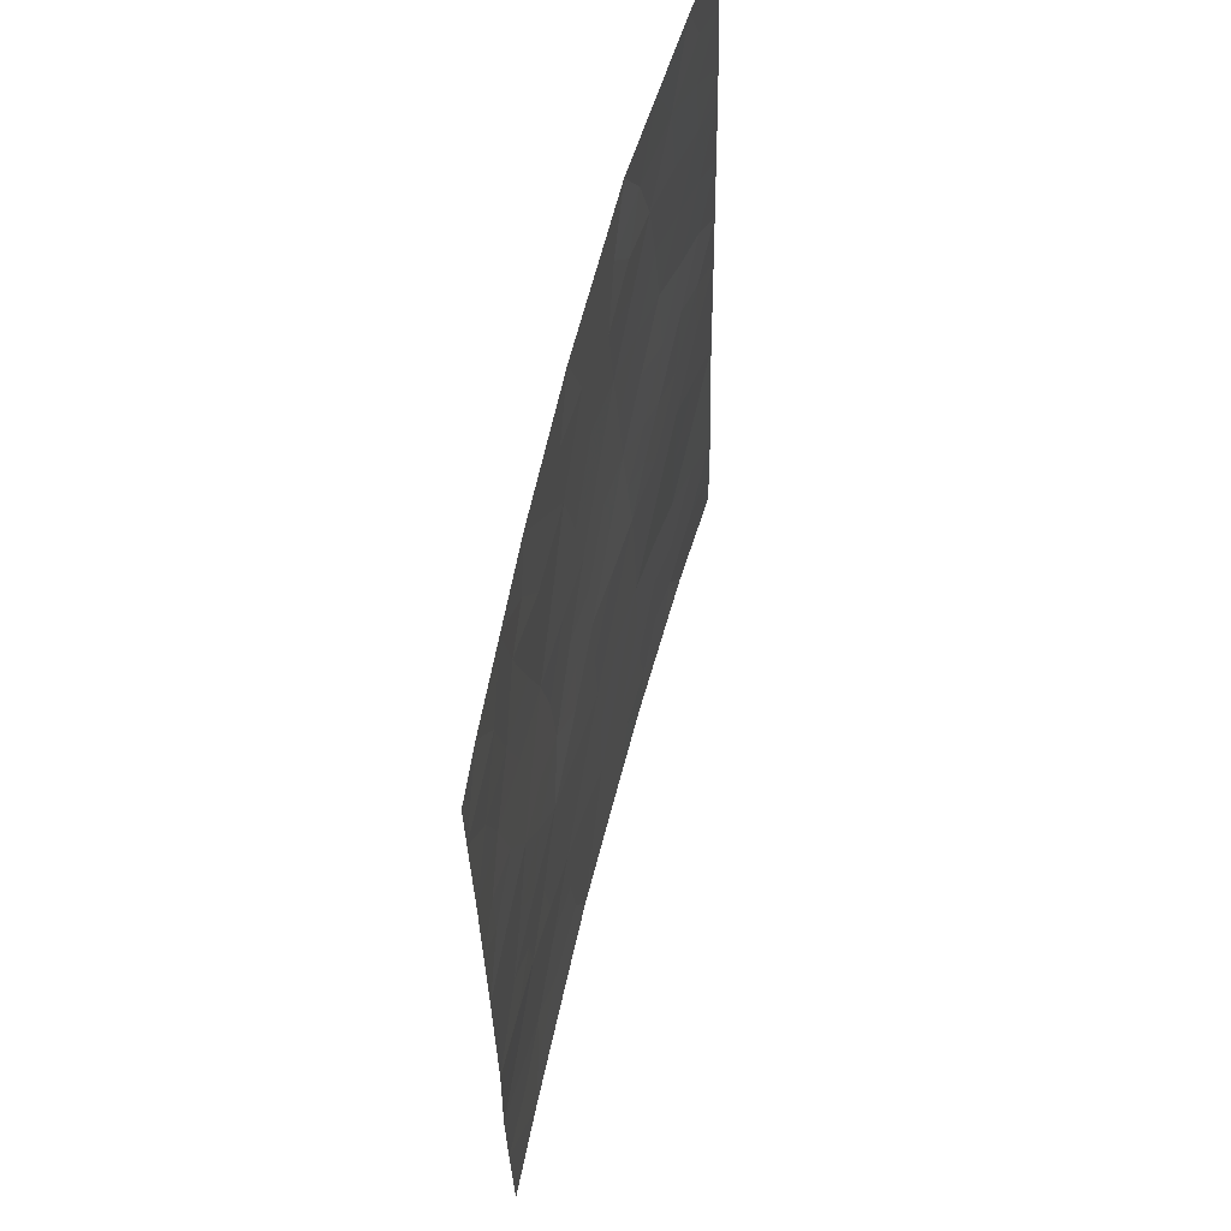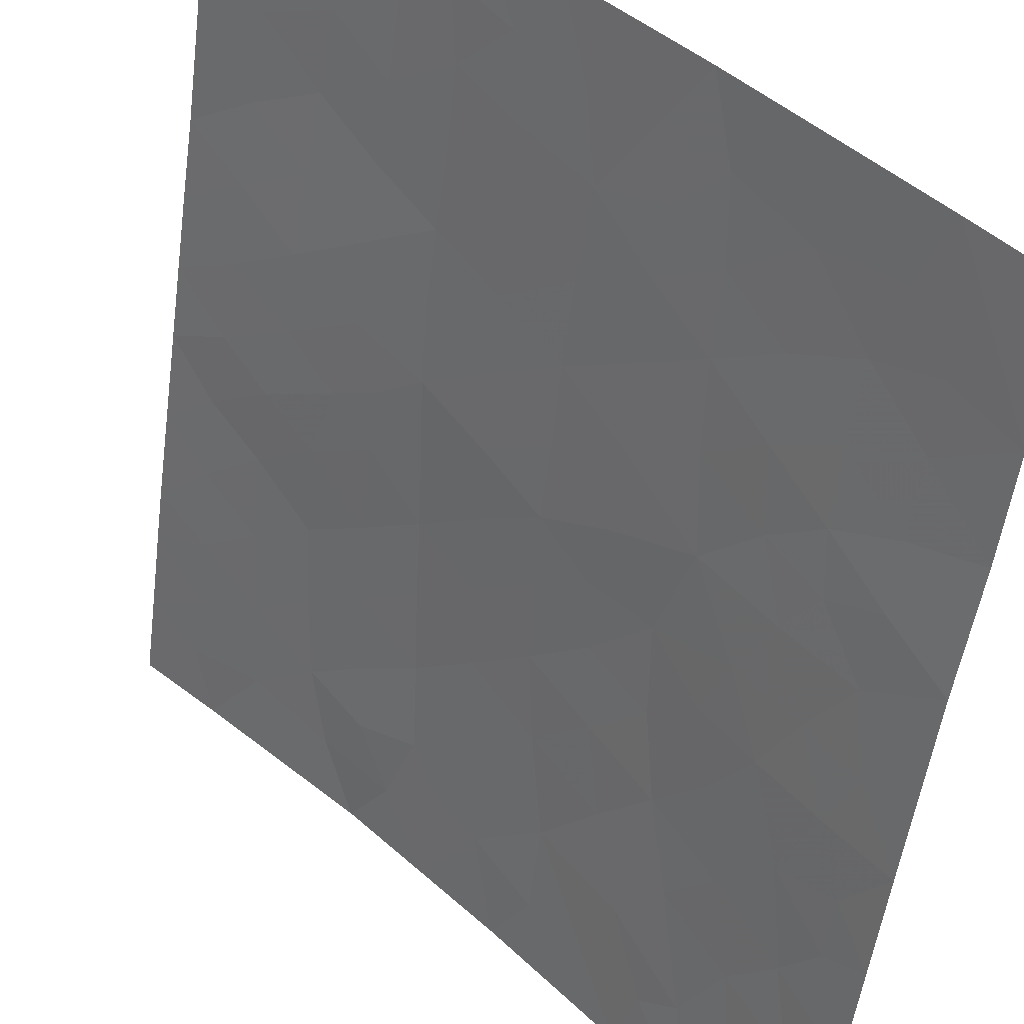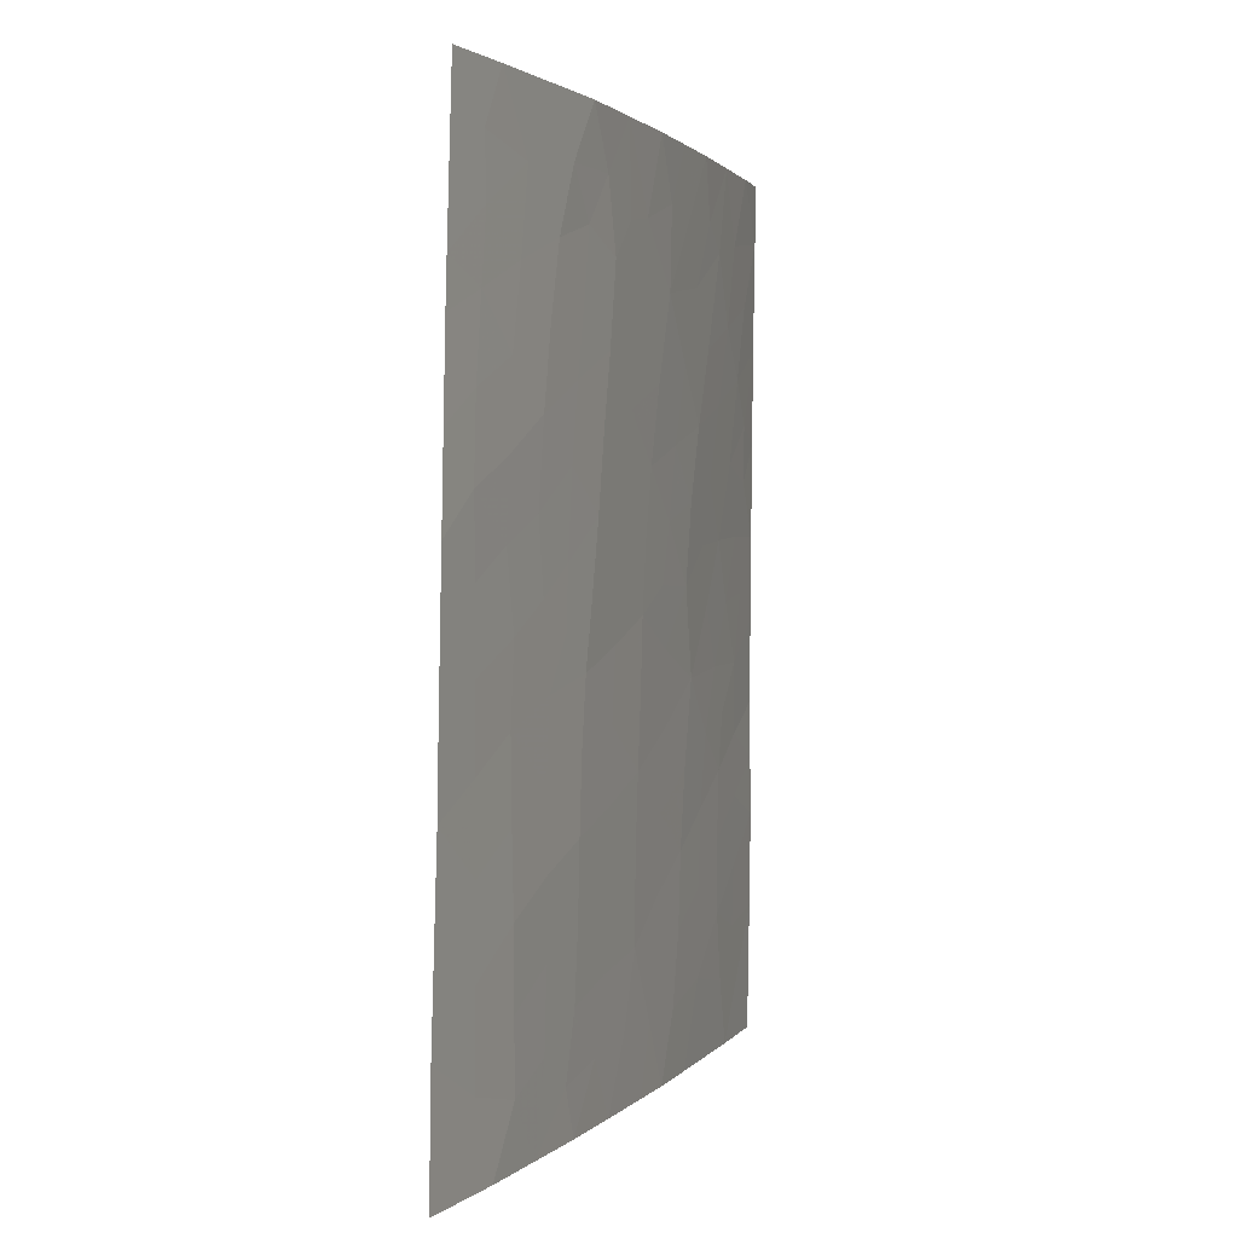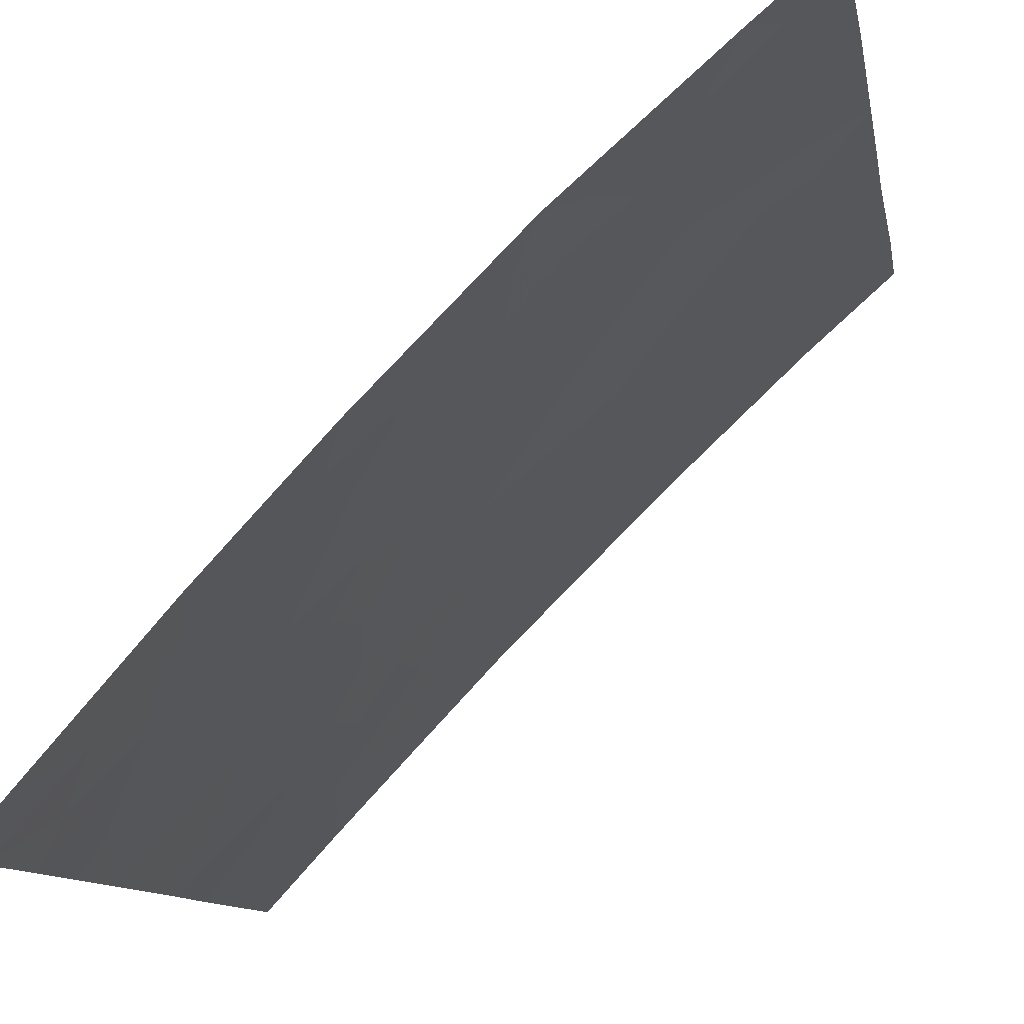
<metadata>
{"format":"obj","ext":"obj","renderer":"f3d","projection":"perspective","resolution":1024,"background":"white","views":[{"elev":60.1,"azim":149.0,"up":"+Y"},{"elev":-53.8,"azim":-8.7,"up":"+Z"},{"elev":1.6,"azim":-25.5,"up":"+Y"},{"elev":-9.8,"azim":-172.1,"up":"+Z"}]}
</metadata>
<code>
v 45.09 -39.94 34.22
v 48.2 -38.82 30.72
v 47.75 -38 31.28
v 43.5 -40.82 35.83
v 43.28 -42.76 35.98
v 42.08 -41.64 37.12
v 42.36 -39.67 36.93
v 40.23 -43.05 38.72
v 46.87 -48.11 32.12
v 45.69 -43.63 33.48
v 41.57 -47.22 37.45
v 41.21 -50 37.71
v 40.1 -48.42 38.72
v 43.06 -44.58 36.11
v 46.05 -41.55 33.15
v 40.89 -40.41 38.2
v 45.92 -44.83 33.2
v 45.14 -50 33.88
v 46.9 -46.16 32.1
v 48.12 -45.33 30.72
v 47.47 -44.72 31.47
v 48.14 -42.98 30.72
v 47.23 -50 31.66
v 48.21 -38 30.72
v 40.08 -50 38.72
v 46.73 -39.18 32.43
v 48.17 -40.34 30.72
v 46.22 -38 33.03
v 48.12 -48.24 30.72
v 48.09 -50 30.72
v 40.29 -40.12 38.72
v 40.28 -40.73 38.72
v 42.89 -50 36.12
v 48.14 -46.92 30.72
v 43.06 -38 36.33
v 41.23 -38 37.97
v 40.35 -38 38.72
v 40.19 -44.97 38.72
v 40.18 -45.97 38.72
v 44.82 -38 34.55
v 44.62 -42.12 34.64
v 44.38 -45.88 34.77
v 42.95 -46.49 36.16
v 45.64 -47.06 33.44
v 46.83 -43.03 32.22
v 42.88 -48.45 36.17
v 44.45 -43.96 34.75
v 41.62 -49.19 37.35
v 44.35 -48.05 34.73
v 41.5 -45.12 37.52
v 47.47 -40.81 31.55
v 43.38 -41.81 35.92
v 42.68 -42.19 36.55
v 42.78 -41.21 36.49
v 42.2 -40.63 37.05
v 42.91 -40.24 36.4
v 46.24 -48.86 32.76
v 47.79 -41.42 31.17
v 47.47 -42.98 31.49
v 47.22 -41.98 31.81
v 42.64 -43.3 36.54
v 42 -42.75 37.14
v 41.4 -42.14 37.71
v 44.07 -41.46 35.23
v 43.94 -42.44 35.32
v 44.78 -49.09 34.27
v 45.03 -48.36 34.03
v 45.46 -49.08 33.58
v 46.27 -46.59 32.77
v 46.85 -47.11 32.14
v 46.23 -47.63 32.8
v 48.13 -46.13 30.72
v 47.49 -46.59 31.44
v 47.5 -45.72 31.42
v 45.74 -46 33.35
v 46.42 -45.61 32.63
v 48.13 -44.15 30.72
v 47.68 -43.76 31.24
v 45.6 -48.07 33.46
v 46.43 -43.9 32.65
v 47.11 -43.87 31.89
v 46.73 -44.74 32.3
v 44.57 -50 34.45
v 44.1 -49.07 34.95
v 40.64 -50 38.22
v 40.09 -49.21 38.72
v 40.88 -48.96 38.02
v 47.74 -39.78 31.24
v 47.07 -40.14 32.03
v 47.32 -38.99 31.76
v 46.37 -38.83 32.84
v 46.98 -38 32.15
v 47.01 -49.08 31.93
v 47.43 -48.4 31.48
v 47.66 -49.13 31.2
v 48.1 -49.12 30.72
v 42.05 -50 36.92
v 47.48 -47.56 31.44
v 45.85 -50 33.13
v 42.23 -48.86 36.78
v 48.15 -41.66 30.72
v 45.16 -42.8 34.07
v 45.32 -41.83 33.91
v 45.82 -42.54 33.37
v 47.01 -45.39 31.98
v 41.73 -38.95 37.51
v 41.61 -40.02 37.58
v 40.97 -39.52 38.15
v 46.65 -50 32.28
v 43.62 -39.72 35.73
v 43 -39.42 36.32
v 41.47 -41.05 37.68
v 40.92 -38.74 38.21
v 40.32 -39.06 38.72
v 43.38 -49.18 35.66
v 43.57 -48.22 35.49
v 42.64 -38.79 36.7
v 42.15 -38 37.15
v 40.25 -41.89 38.72
v 40.8 -41.45 38.25
v 40.78 -42.51 38.25
v 43.94 -38 35.44
v 44.45 -39.11 34.9
v 43.42 -38.77 35.95
v 40.84 -44.51 38.14
v 40.83 -45.56 38.13
v 44.99 -47.5 34.1
v 44.34 -46.91 34.78
v 45.03 -46.48 34.09
v 40.14 -47.2 38.72
v 40.85 -46.64 38.1
v 40.86 -47.77 38.06
v 43.76 -44.29 35.42
v 44.43 -44.89 34.75
v 43.7 -45.24 35.45
v 44.24 -40.36 35.09
v 45.11 -45.43 34.02
v 45.52 -38 33.79
v 45.73 -38.85 33.54
v 45.13 -38.83 34.2
v 45.95 -39.76 33.28
v 40.83 -43.49 38.17
v 43.17 -43.68 36.04
v 42.13 -43.7 36.98
v 46.48 -42.25 32.65
v 46.76 -41.21 32.35
v 43.66 -46.21 35.47
v 42.98 -45.52 36.16
v 46.25 -43.11 32.88
v 41.6 -48.25 37.39
v 42.26 -47.81 36.78
v 43.72 -50 35.3
v 42.23 -45.8 36.84
v 42.28 -44.78 36.82
v 42.94 -47.47 36.15
v 43.64 -47.22 35.46
v 44.51 -43.06 34.73
v 45 -43.6 34.19
v 46.36 -40.51 32.83
v 45.12 -44.41 34.03
v 42.25 -46.81 36.82
v 44.81 -41.1 34.48
v 45.59 -40.8 33.67
v 41.55 -44.1 37.5
v 43.85 -43.37 35.38
v 40.21 -44.01 38.72
v 41.53 -46.17 37.49
v 48.18 -39.58 30.72
v 47.78 -42.21 31.16
v 42.7 -49.34 36.32
v 41.39 -43.1 37.67
v 44.01 -39.21 35.35
v 42.62 -44.09 36.53
f 52 53 54
f 55 56 54
f 58 169 60
f 61 62 53
f 64 65 52
f 66 67 68
f 69 70 71
f 72 73 74
f 75 76 69
f 22 77 78
f 79 71 57
f 80 81 82
f 66 83 84
f 24 2 3
f 85 86 87
f 88 89 90
f 93 94 95
f 29 96 95
f 32 31 16
f 97 48 100
f 9 98 94
f 70 73 98
f 101 22 169
f 102 103 104
f 19 105 74
f 106 107 108
f 93 109 57
f 110 56 111
f 107 55 112
f 113 108 114
f 84 115 116
f 117 106 118
f 119 120 121
f 63 120 112
f 125 50 126
f 127 128 129
f 130 131 132
f 76 82 105
f 133 134 135
f 117 124 111
f 110 172 136
f 75 129 137
f 91 141 139
f 62 171 63
f 60 145 146
f 147 148 135
f 127 79 67
f 59 78 81
f 145 149 104
f 150 151 100
f 152 33 115
f 153 154 148
f 80 10 149
f 155 156 116
f 157 102 158
f 89 146 159
f 10 160 158
f 134 160 137
f 155 151 161
f 162 64 136
f 162 163 103
f 159 163 141
f 150 87 132
f 48 12 87
f 128 156 147
f 142 164 125
f 65 157 165
f 154 164 144
f 165 133 143
f 167 153 161
f 167 131 126
f 88 2 168
f 4 52 54
f 52 5 53
f 54 53 6
f 6 55 54
f 55 7 56
f 54 56 4
f 9 93 57
f 51 58 60
f 60 59 45
f 5 61 53
f 53 62 6
f 62 63 6
f 4 64 52
f 64 41 65
f 52 65 5
f 18 66 68
f 66 49 67
f 44 69 71
f 69 19 70
f 71 70 9
f 20 72 74
f 72 34 73
f 74 73 19
f 44 75 69
f 75 17 76
f 69 76 19
f 77 21 78
f 21 77 20
f 68 79 57
f 79 44 71
f 57 71 9
f 17 80 82
f 80 45 81
f 82 81 21
f 49 66 84
f 66 18 83
f 84 83 152
f 12 85 87
f 85 25 86
f 87 86 13
f 88 51 89
f 90 89 26
f 91 28 92
f 90 92 3
f 23 93 95
f 93 9 94
f 95 94 29
f 30 95 96
f 95 30 23
f 97 12 48
f 34 29 98
f 94 98 29
f 9 70 98
f 70 19 73
f 98 73 34
f 99 18 68
f 33 97 170
f 170 100 46
f 27 101 58
f 10 102 104
f 102 41 103
f 104 103 15
f 21 74 105
f 74 21 20
f 36 106 113
f 106 7 107
f 108 107 16
f 93 23 109
f 57 109 99
f 110 4 56
f 111 56 7
f 16 107 112
f 107 7 55
f 112 55 6
f 36 113 37
f 114 37 113
f 49 84 116
f 84 152 115
f 116 115 46
f 35 117 118
f 117 7 106
f 118 106 36
f 112 6 63
f 8 119 121
f 119 32 120
f 121 120 63
f 32 16 120
f 112 120 16
f 35 122 124
f 122 40 123
f 122 123 172
f 38 126 39
f 126 38 125
f 44 127 129
f 127 49 128
f 129 128 42
f 13 130 132
f 130 39 131
f 132 131 11
f 19 76 105
f 76 17 82
f 105 82 21
f 14 133 135
f 133 47 134
f 135 134 42
f 7 117 111
f 117 35 124
f 111 124 110
f 4 110 136
f 136 123 1
f 17 75 137
f 75 44 129
f 137 129 42
f 40 138 140
f 138 28 139
f 28 91 139
f 91 26 141
f 142 8 121
f 62 61 144
f 61 5 143
f 144 61 173
f 51 60 146
f 60 45 145
f 146 145 15
f 42 147 135
f 147 43 148
f 135 148 14
f 49 127 67
f 127 44 79
f 67 79 68
f 45 59 81
f 59 22 78
f 81 78 21
f 15 145 104
f 145 45 149
f 104 149 10
f 48 150 100
f 150 11 151
f 100 151 46
f 115 33 170
f 115 170 46
f 43 153 148
f 153 50 154
f 148 154 14
f 45 80 149
f 80 17 10
f 46 155 116
f 155 43 156
f 116 156 49
f 47 157 158
f 157 41 102
f 158 102 10
f 89 51 146
f 159 146 15
f 10 17 160
f 158 160 47
f 42 134 137
f 134 47 160
f 137 160 17
f 43 155 161
f 155 46 151
f 161 151 11
f 136 172 123
f 123 140 1
f 1 162 136
f 162 41 64
f 136 64 4
f 41 162 103
f 162 1 163
f 103 163 15
f 159 15 163
f 141 163 1
f 11 150 132
f 150 48 87
f 132 87 13
f 42 128 147
f 128 49 156
f 147 156 43
f 142 171 164
f 125 164 50
f 5 65 165
f 65 41 157
f 165 157 47
f 14 154 173
f 154 50 164
f 5 165 143
f 165 47 133
f 143 133 14
f 8 142 166
f 166 125 38
f 11 167 161
f 167 50 153
f 161 153 43
f 50 167 126
f 167 11 131
f 126 131 39
f 51 88 27
f 168 27 88
f 57 99 68
f 58 51 27
f 169 59 60
f 101 169 58
f 59 169 22
f 108 16 31
f 108 31 114
f 113 106 108
f 170 97 100
f 142 125 166
f 171 121 63
f 121 171 142
f 171 62 144
f 140 138 139
f 123 40 140
f 144 164 171
f 124 172 110
f 172 124 122
f 139 141 1
f 61 143 173
f 14 173 143
f 26 89 159
f 26 159 141
f 173 154 144
f 140 139 1
f 26 91 92
f 90 26 92
f 2 88 90
f 2 90 3

</code>
